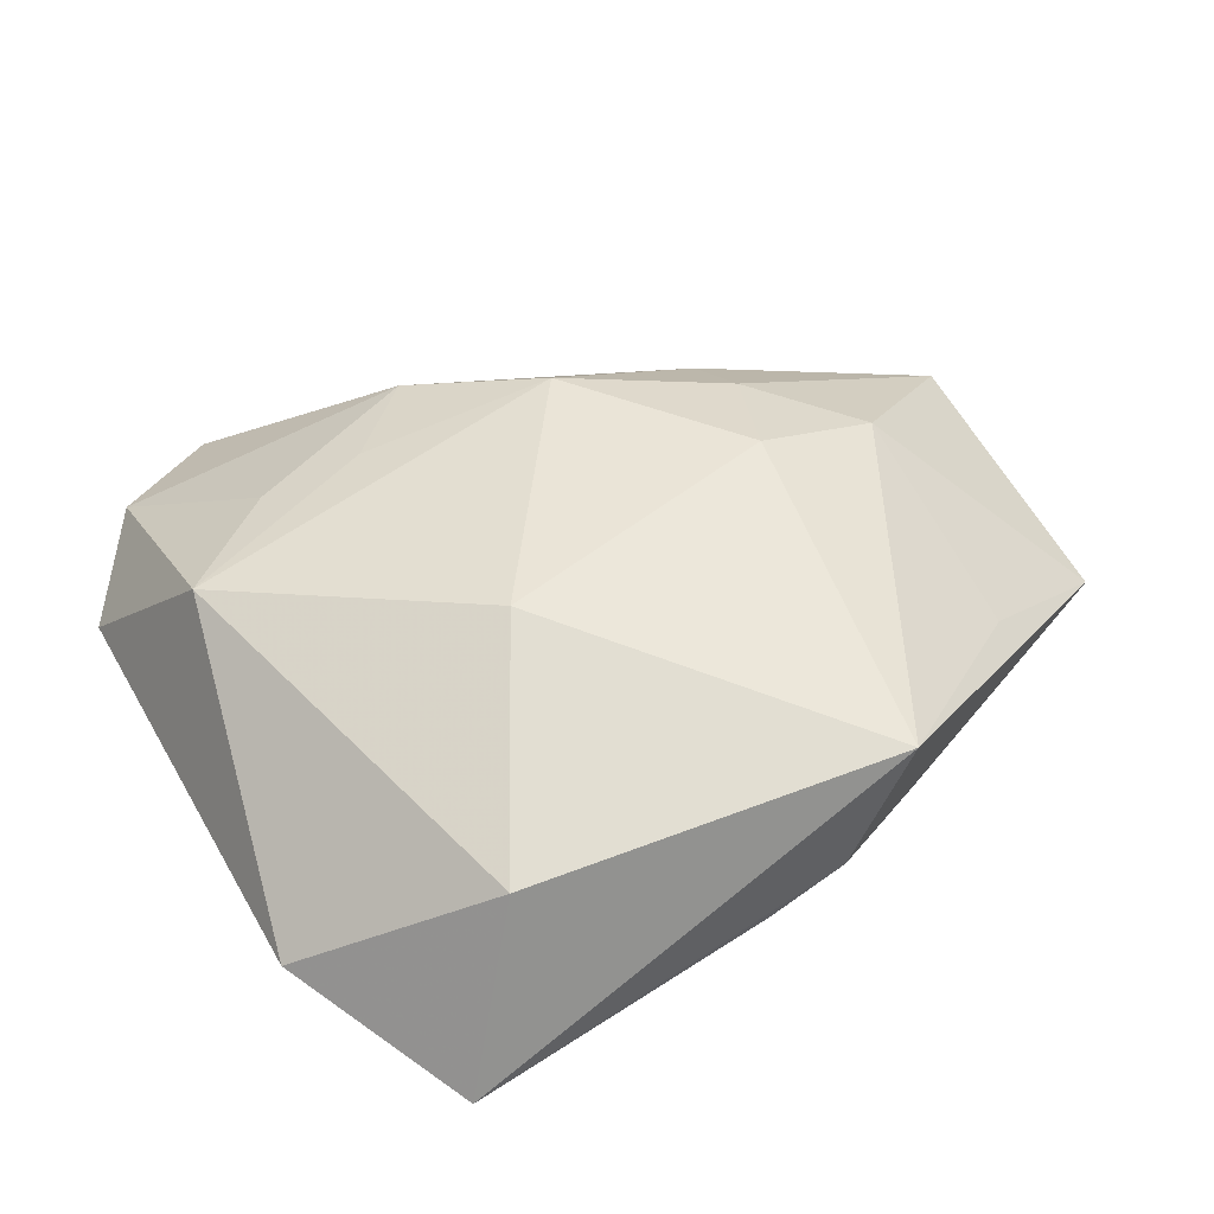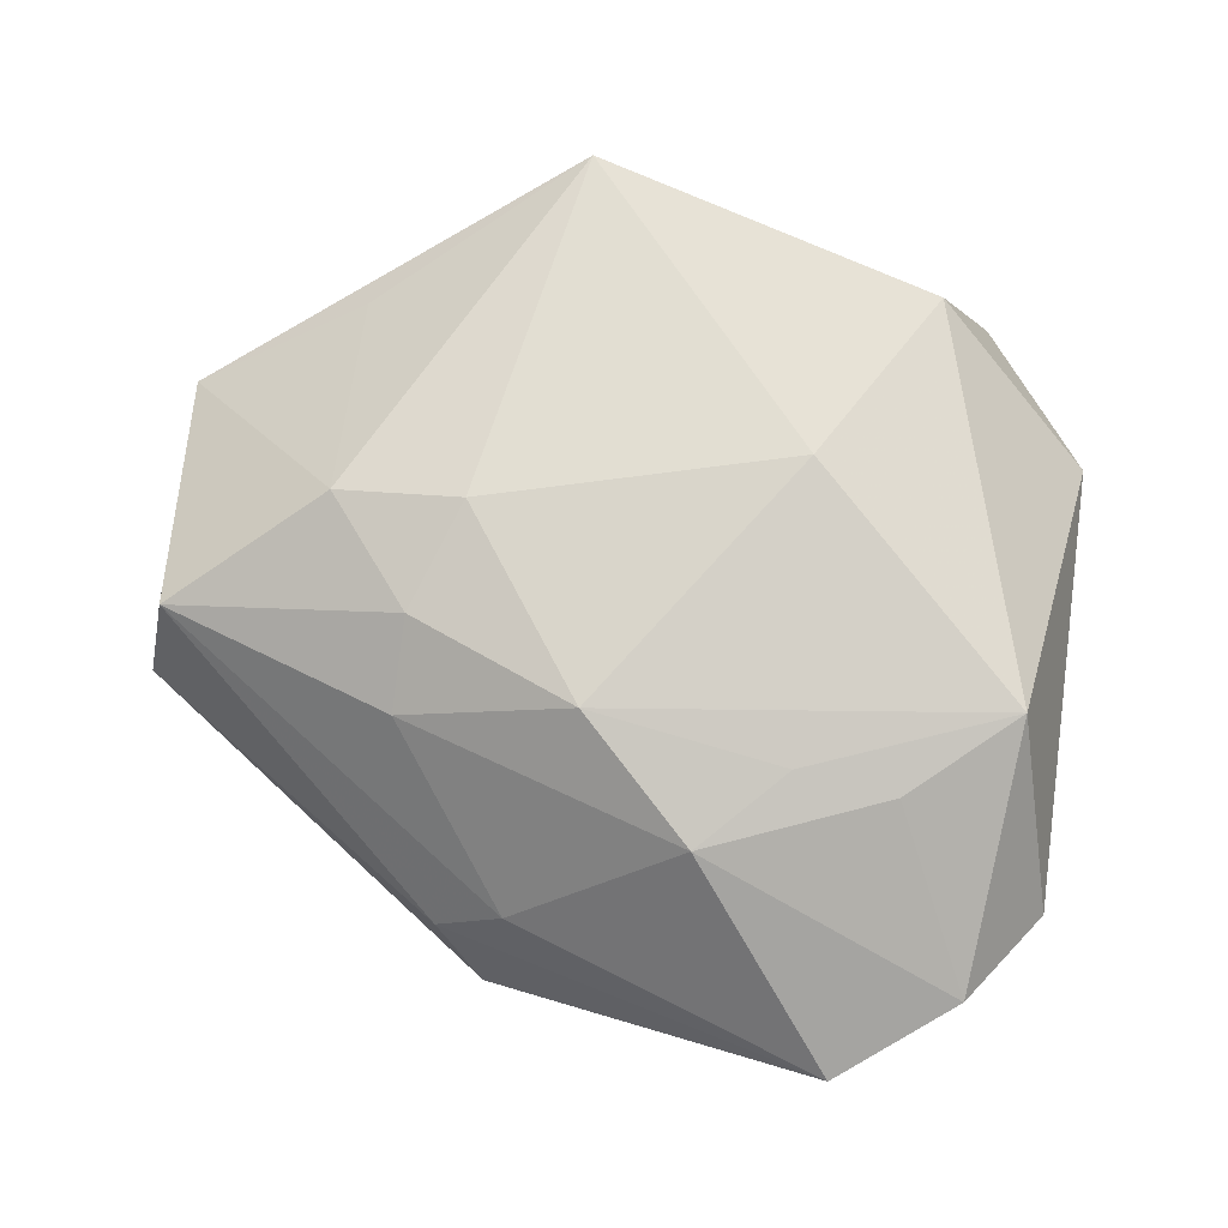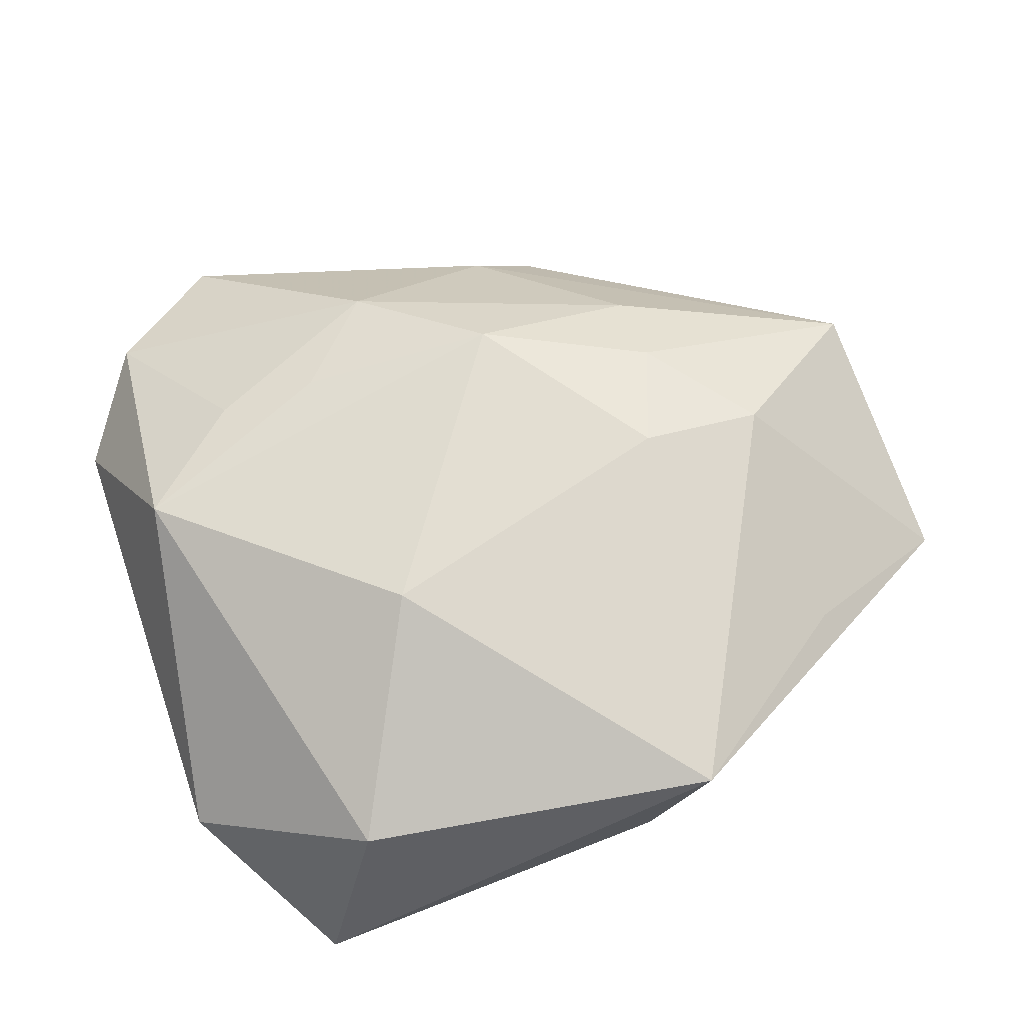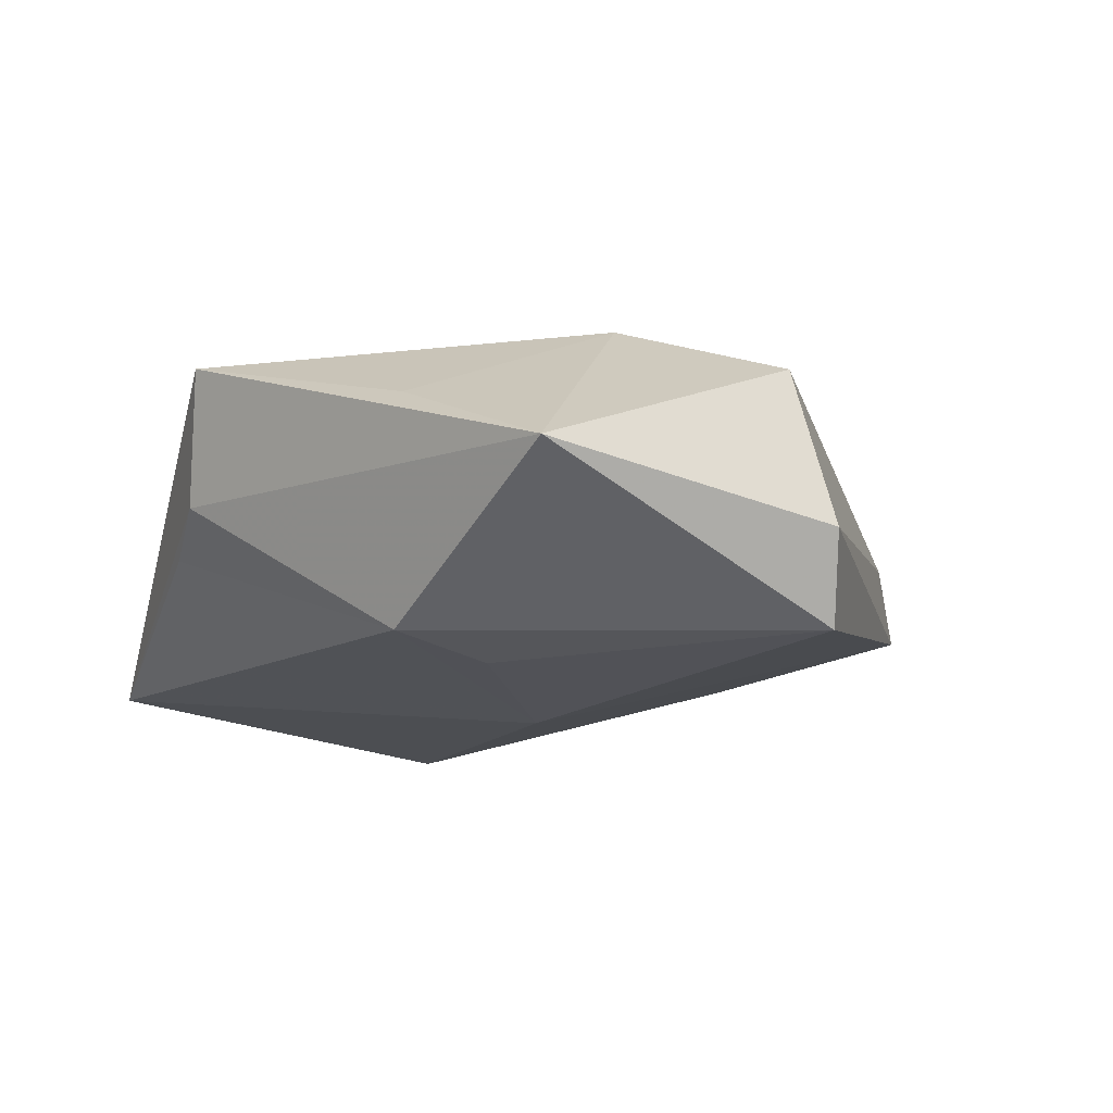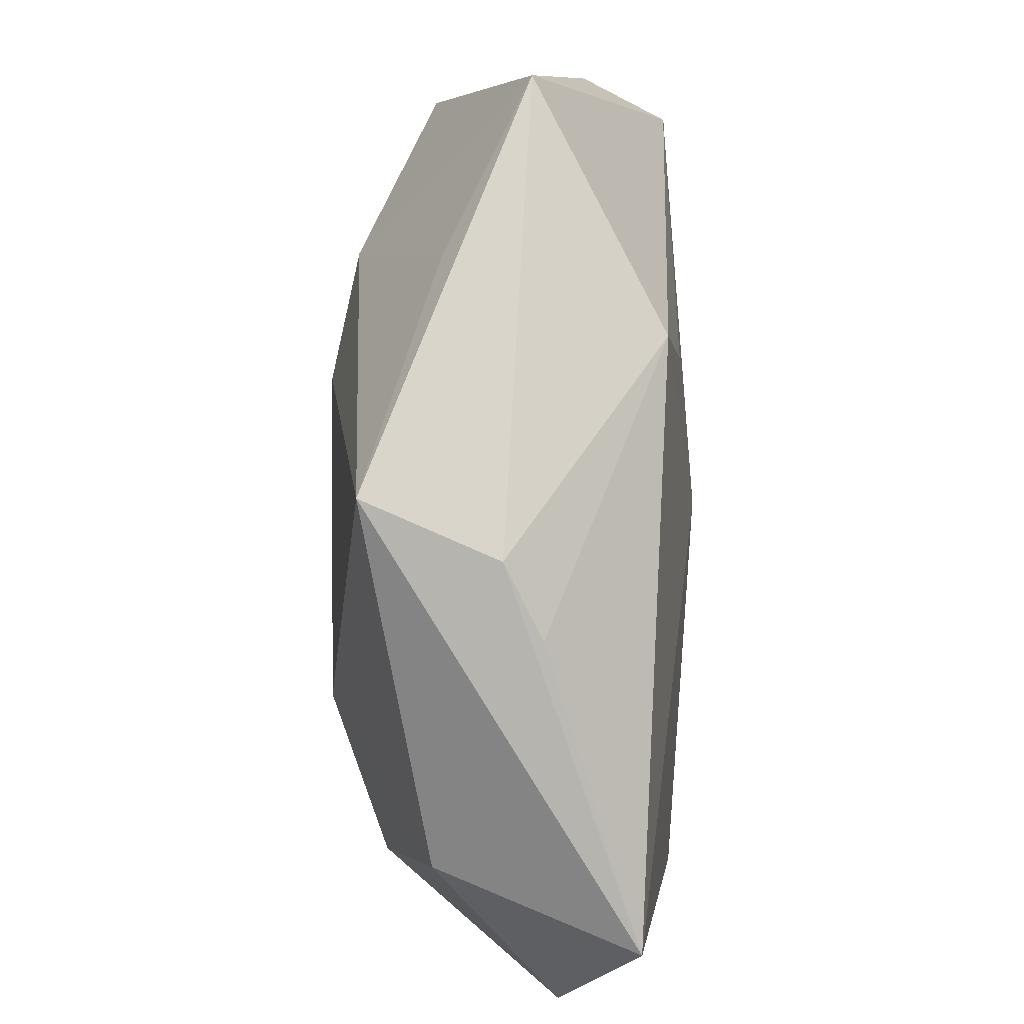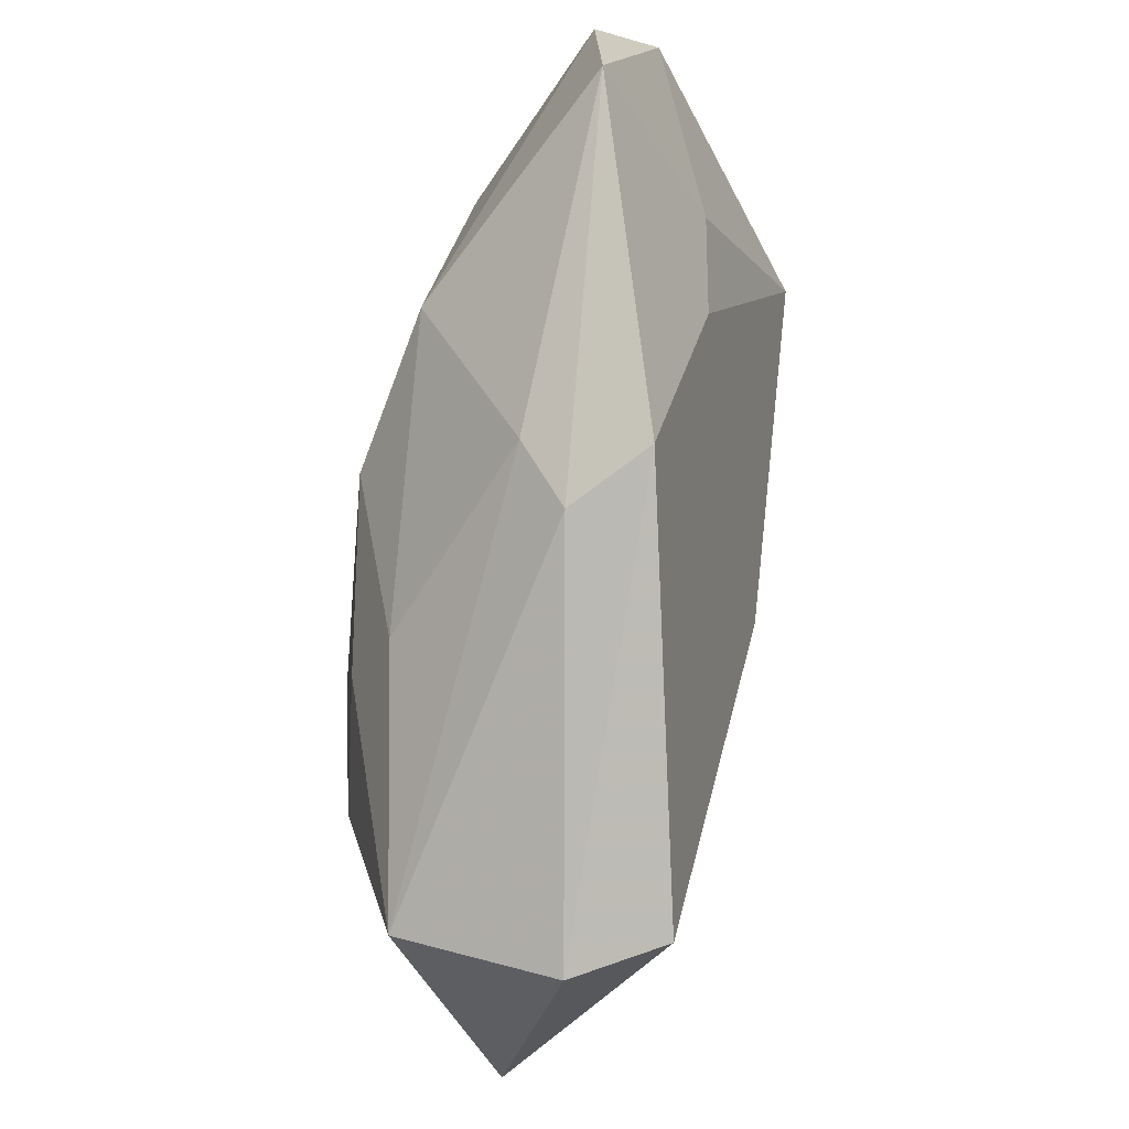
<metadata>
{"format":"obj","ext":"obj","renderer":"f3d","projection":"perspective","resolution":1024,"background":"white","views":[{"elev":42.4,"azim":-27.2,"up":"+Z"},{"elev":75.7,"azim":-170.9,"up":"+Z"},{"elev":65.8,"azim":-17.6,"up":"+Z"},{"elev":-14.3,"azim":70.4,"up":"+Z"},{"elev":-79.5,"azim":89.2,"up":"+Y"},{"elev":61.6,"azim":99.0,"up":"+Y"}]}
</metadata>
<code>
v 0.02176 -0.01117 -0.01667
v 0.04971 0.01476 -0.007117
v 0.0048 -4.089e-05 -0.01929
v -0.01168 0.02886 -0.01105
v -0.02544 -0.03342 0.007575
v -0.01434 -0.01092 0.01888
v 0.03249 -0.02351 0.007505
v 0.04528 0.01616 -0.0161
v -0.04432 0.0263 -0.001857
v -0.0369 0.03683 0.003648
v -0.0168 0.01926 0.01607
v -0.0322 -0.03853 -0.01263
v 0.01553 0.03686 -0.001819
v 0.02174 0.01041 0.01751
v 0.02173 0.01957 0.01335
v -0.008503 0.02839 0.0156
v 0.04999 -0.01524 -0.001083
v 0.04682 0.01139 0.009151
v 0.01027 0.04087 -0.008701
v -0.00165 -0.03867 -0.002798
v 0.0119 -0.04016 0.01455
v -0.0232 0.02788 -0.009325
v -0.02509 0.04621 0.001168
v 0.02515 -0.02193 -0.01471
v 0.01779 -0.001173 0.01965
v -0.02731 0.01994 0.0139
v 0.03114 -0.000752 0.01681
v -0.04345 -0.02158 -0.005141
v -0.03555 -0.0004114 -0.01768
v -0.03818 0.009898 0.01409
v 0.008637 0.03585 0.003298
v 0.005962 -0.03911 0.00111
v 0.003837 0.01737 0.01977
f 5 12 21
f 12 5 28
f 28 29 12
f 9 29 28
f 9 28 30
f 30 28 5
f 4 23 19
f 21 12 32
f 29 4 3
f 12 29 3
f 3 24 12
f 19 8 3
f 3 4 19
f 22 29 9
f 9 23 22
f 22 4 29
f 23 4 22
f 21 27 25
f 16 31 23
f 33 30 6
f 6 25 33
f 6 30 5
f 21 25 6
f 6 5 21
f 12 24 20
f 20 32 12
f 24 32 20
f 17 24 8
f 17 32 24
f 21 32 17
f 8 24 1
f 1 3 8
f 24 3 1
f 27 17 18
f 11 30 33
f 33 16 11
f 11 16 30
f 10 16 23
f 10 23 9
f 9 30 10
f 7 27 21
f 21 17 7
f 7 17 27
f 27 18 14
f 33 25 14
f 14 25 27
f 15 16 33
f 33 14 15
f 15 14 18
f 31 16 15
f 15 18 31
f 2 8 19
f 2 17 8
f 2 18 17
f 31 18 13
f 19 23 13
f 23 31 13
f 13 2 19
f 18 2 13
f 30 16 26
f 26 10 30
f 16 10 26

</code>
